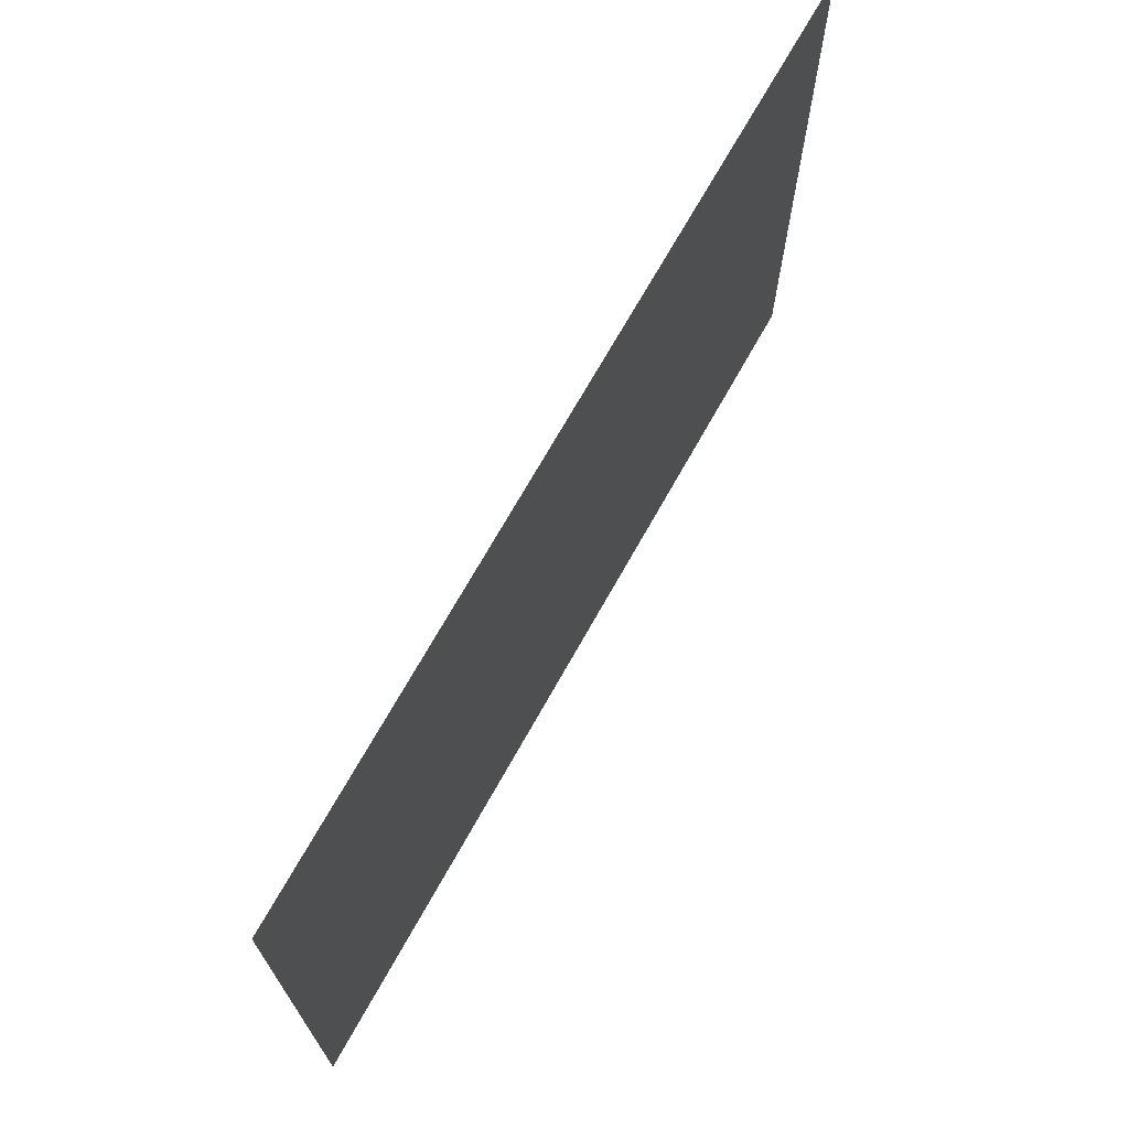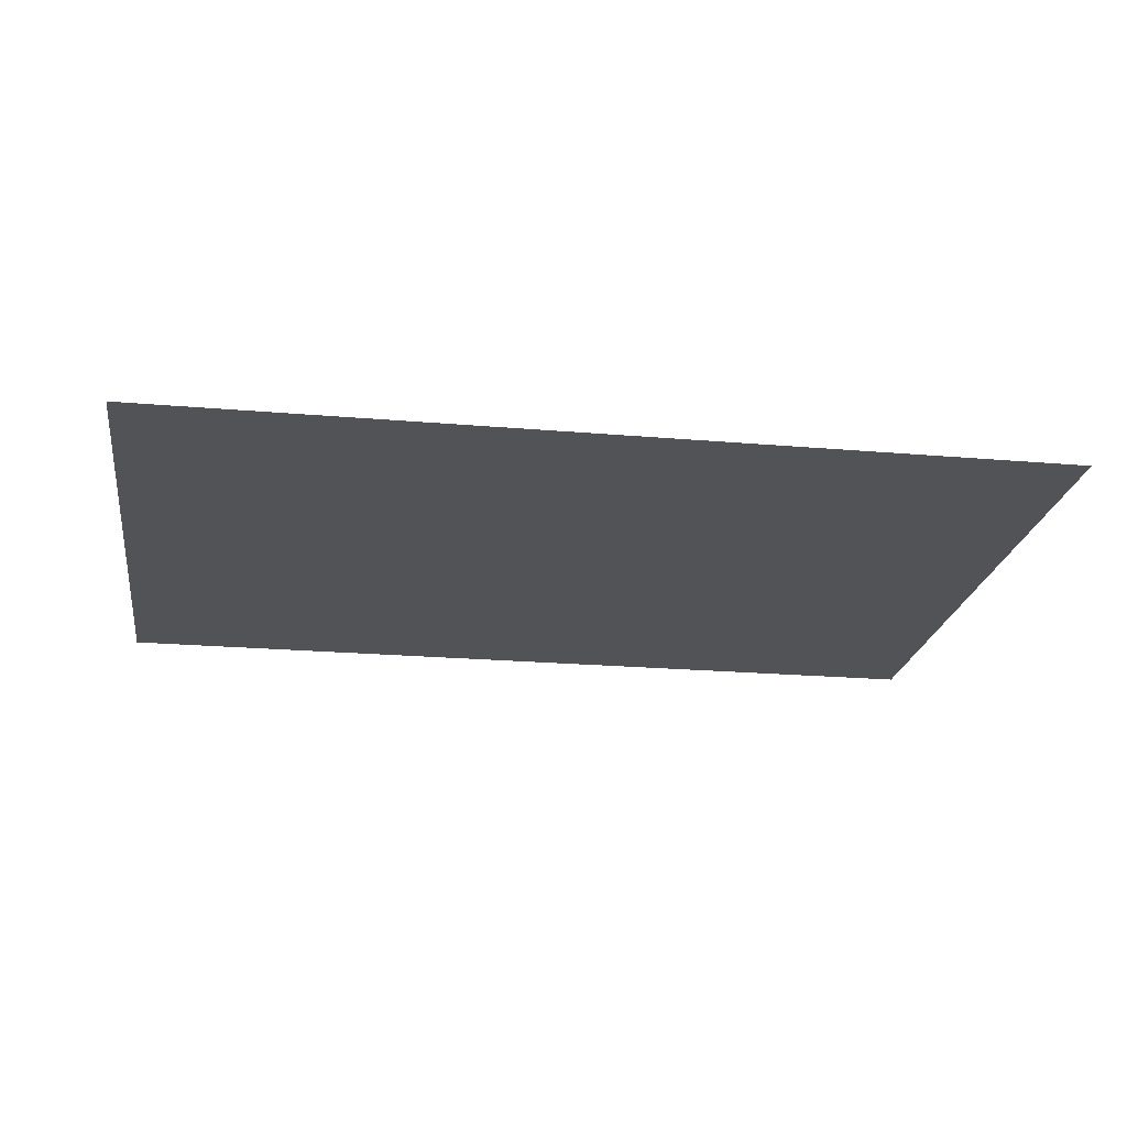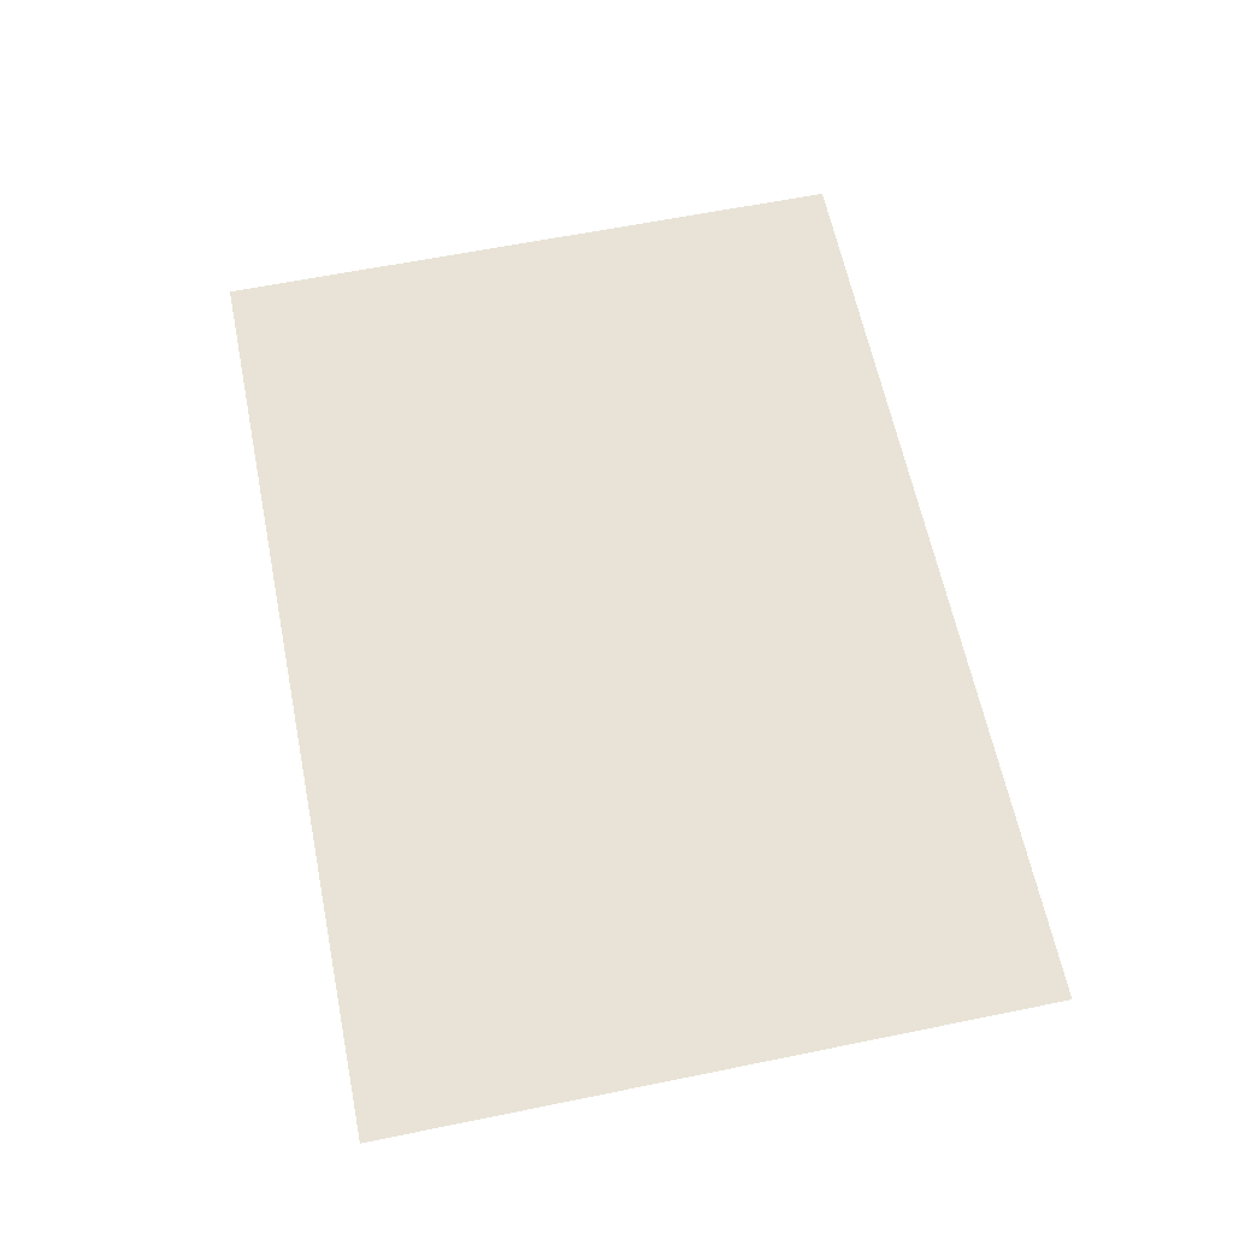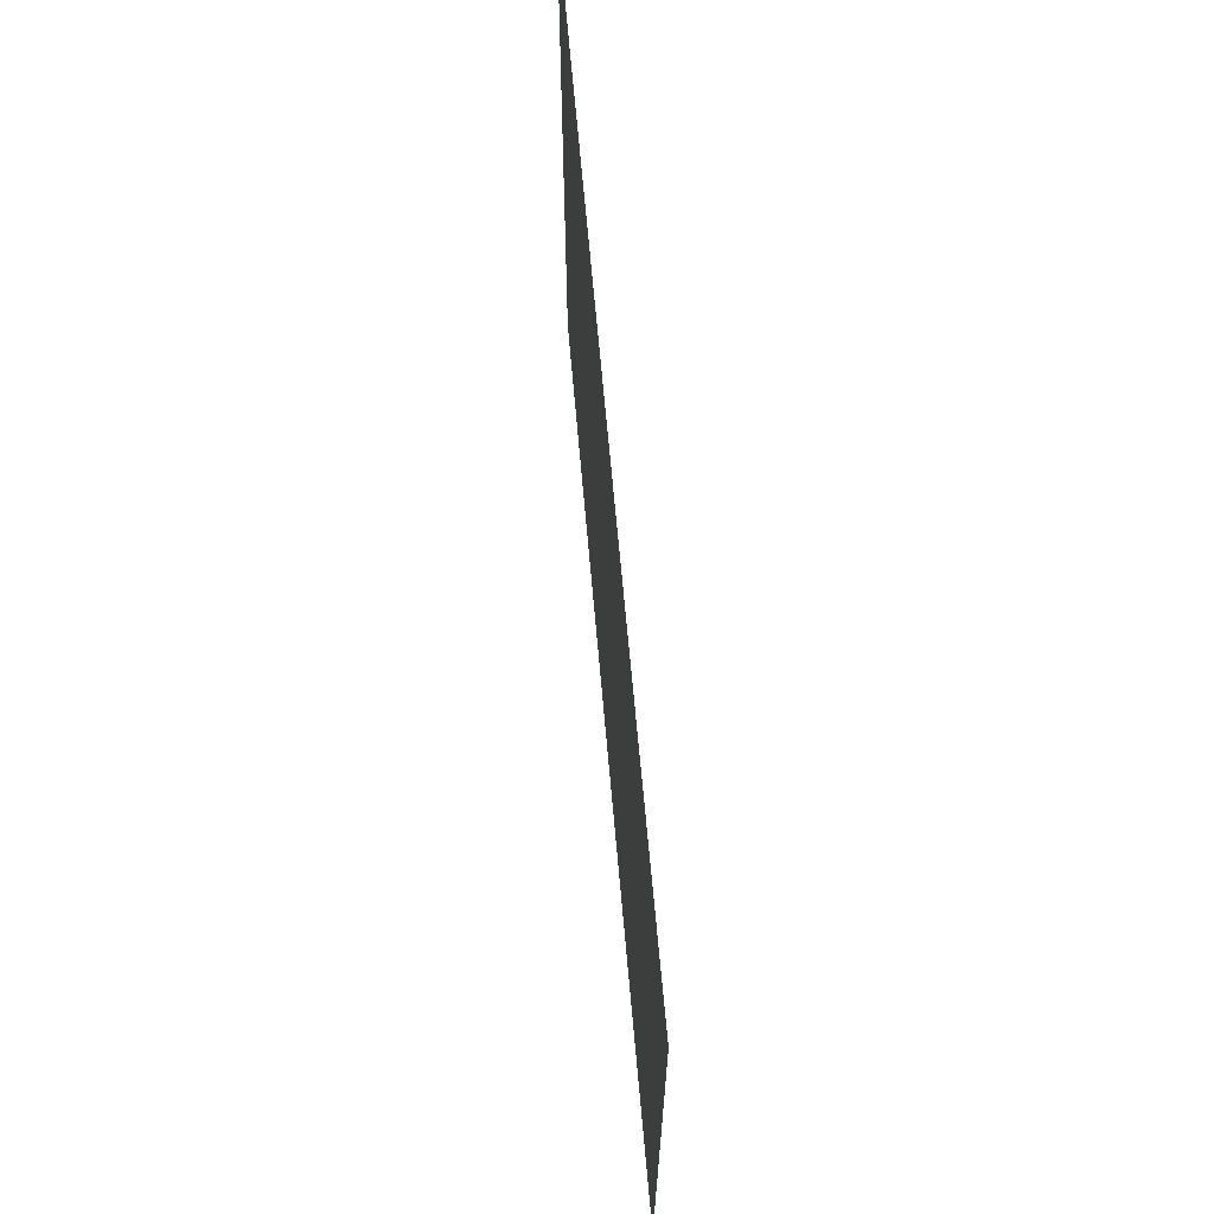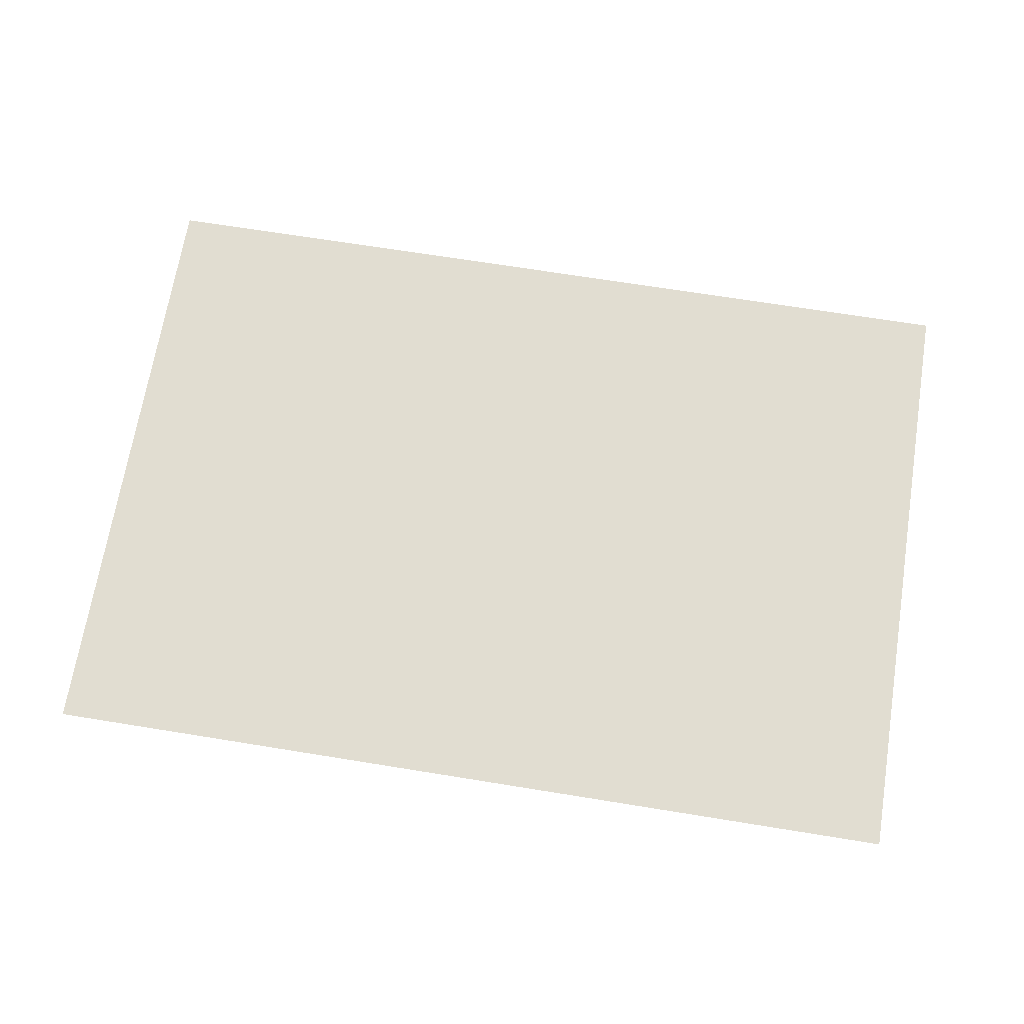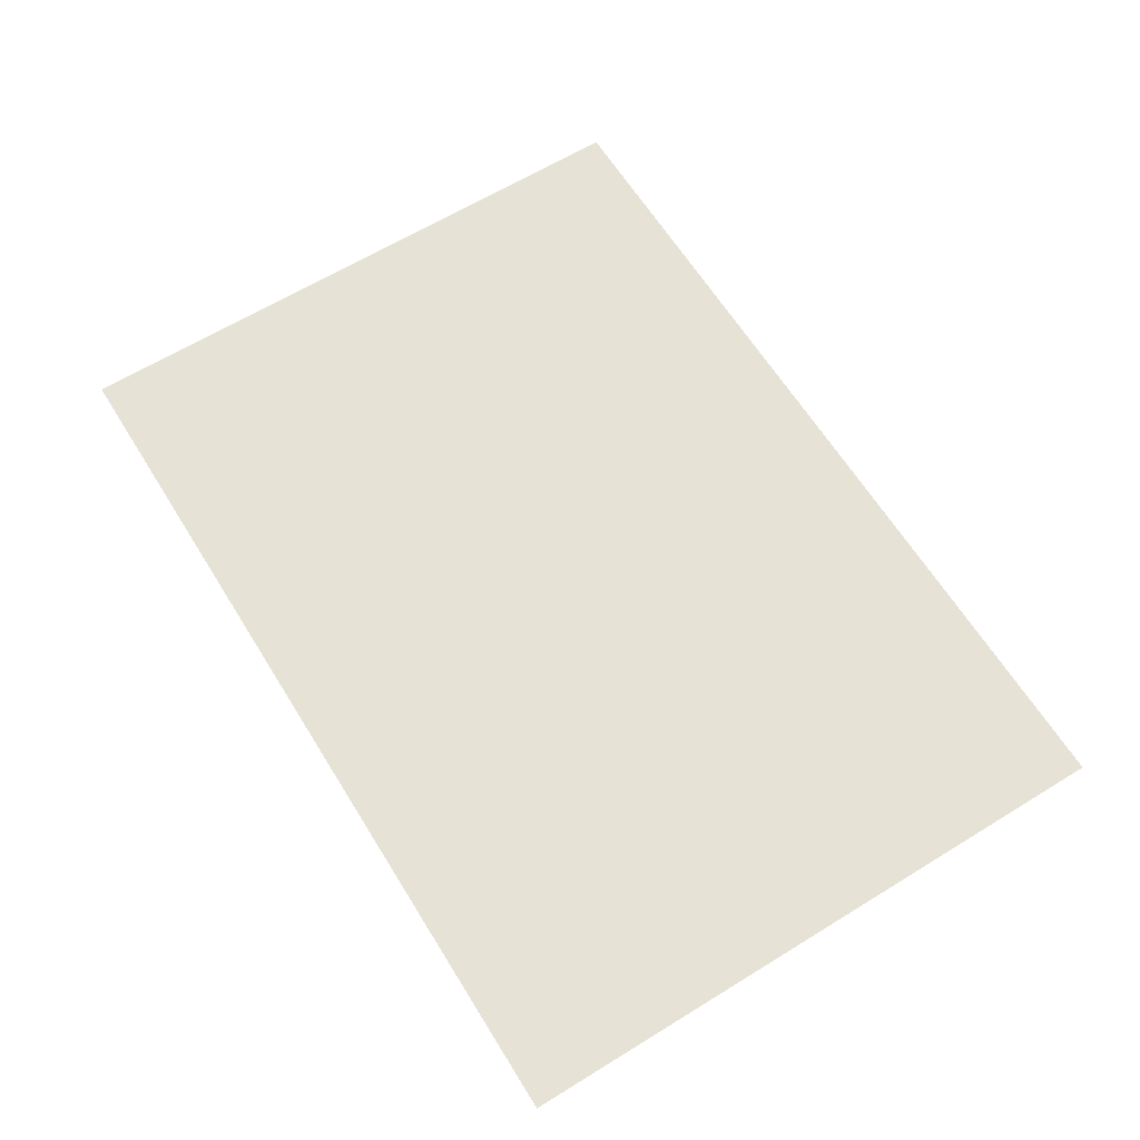
<metadata>
{"format":"obj","ext":"obj","renderer":"f3d","projection":"perspective","resolution":1024,"background":"white","views":[{"elev":70.2,"azim":119.2,"up":"+Z"},{"elev":-21.9,"azim":171.4,"up":"+Y"},{"elev":62.5,"azim":-101.6,"up":"+Y"},{"elev":65.9,"azim":85.0,"up":"+Z"},{"elev":68.8,"azim":-170.8,"up":"+Y"},{"elev":63.7,"azim":-121.8,"up":"+Y"}]}
</metadata>
<code>
o Plane
v -7.912 0 5.53
v 7.912 0 5.53
v -7.912 0 -5.53
v 7.912 0 -5.53
f 2 3 1
f 2 4 3

</code>
